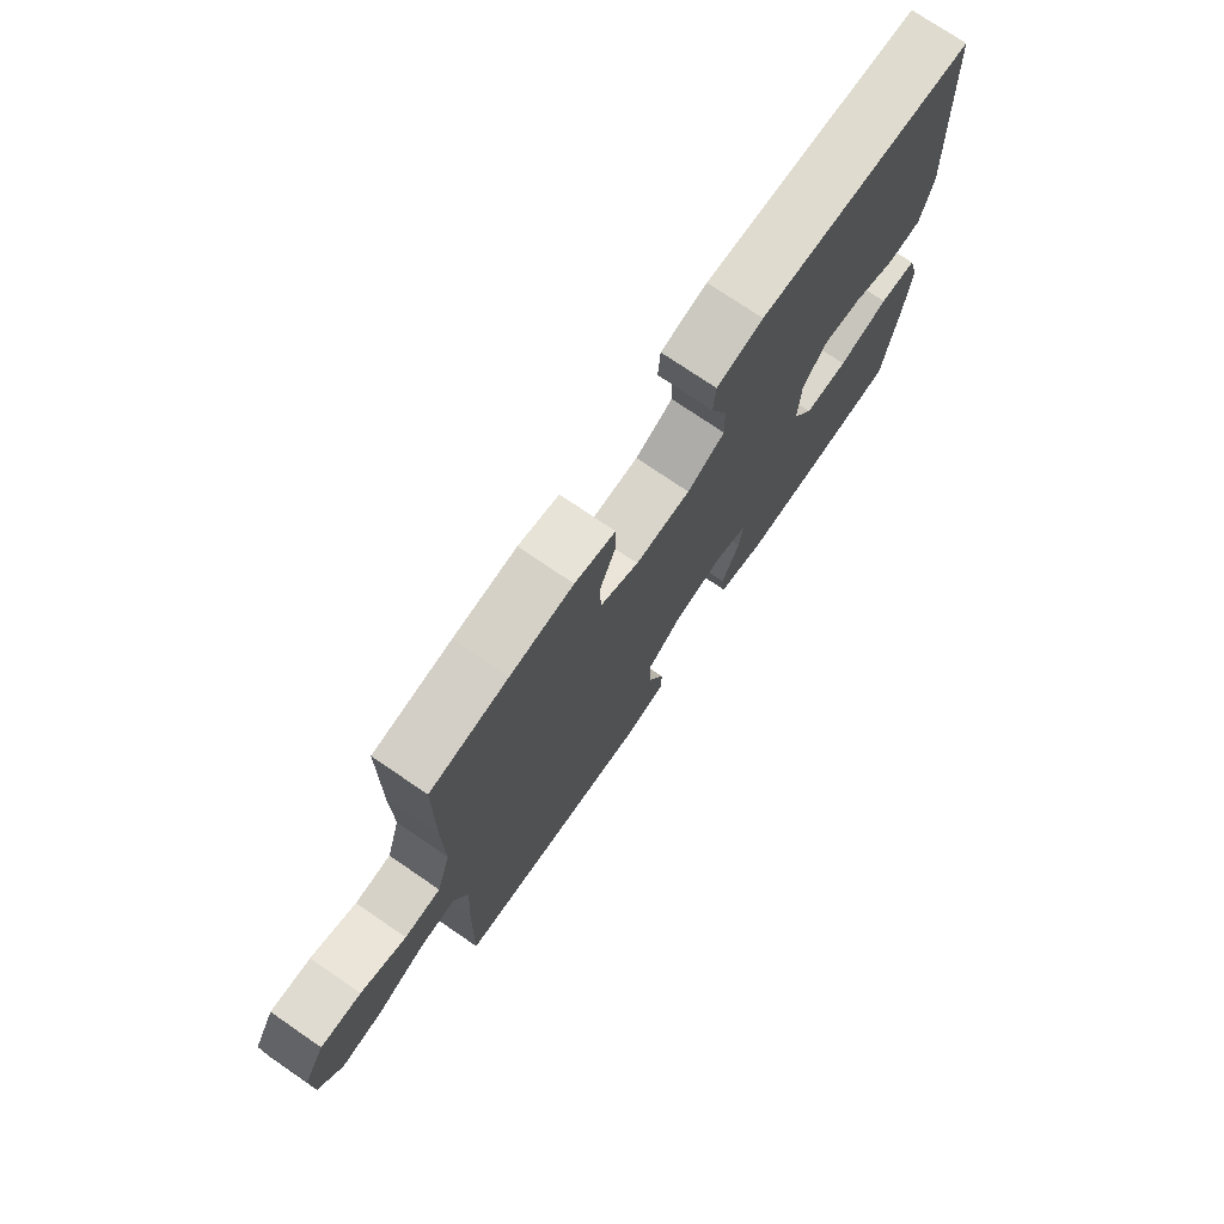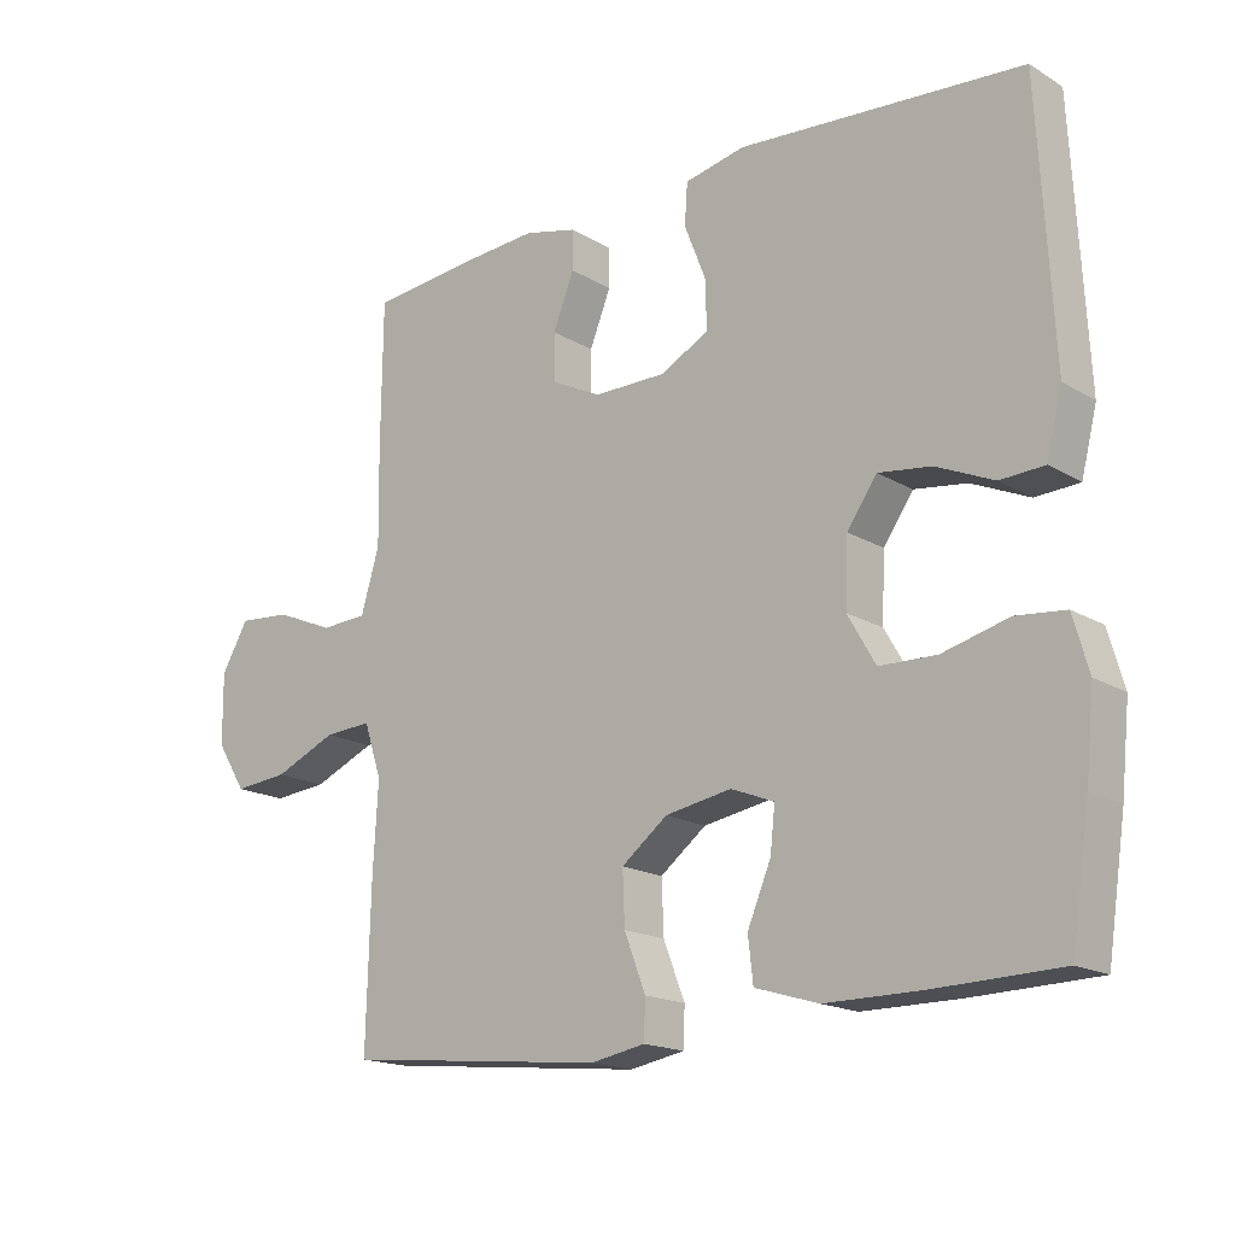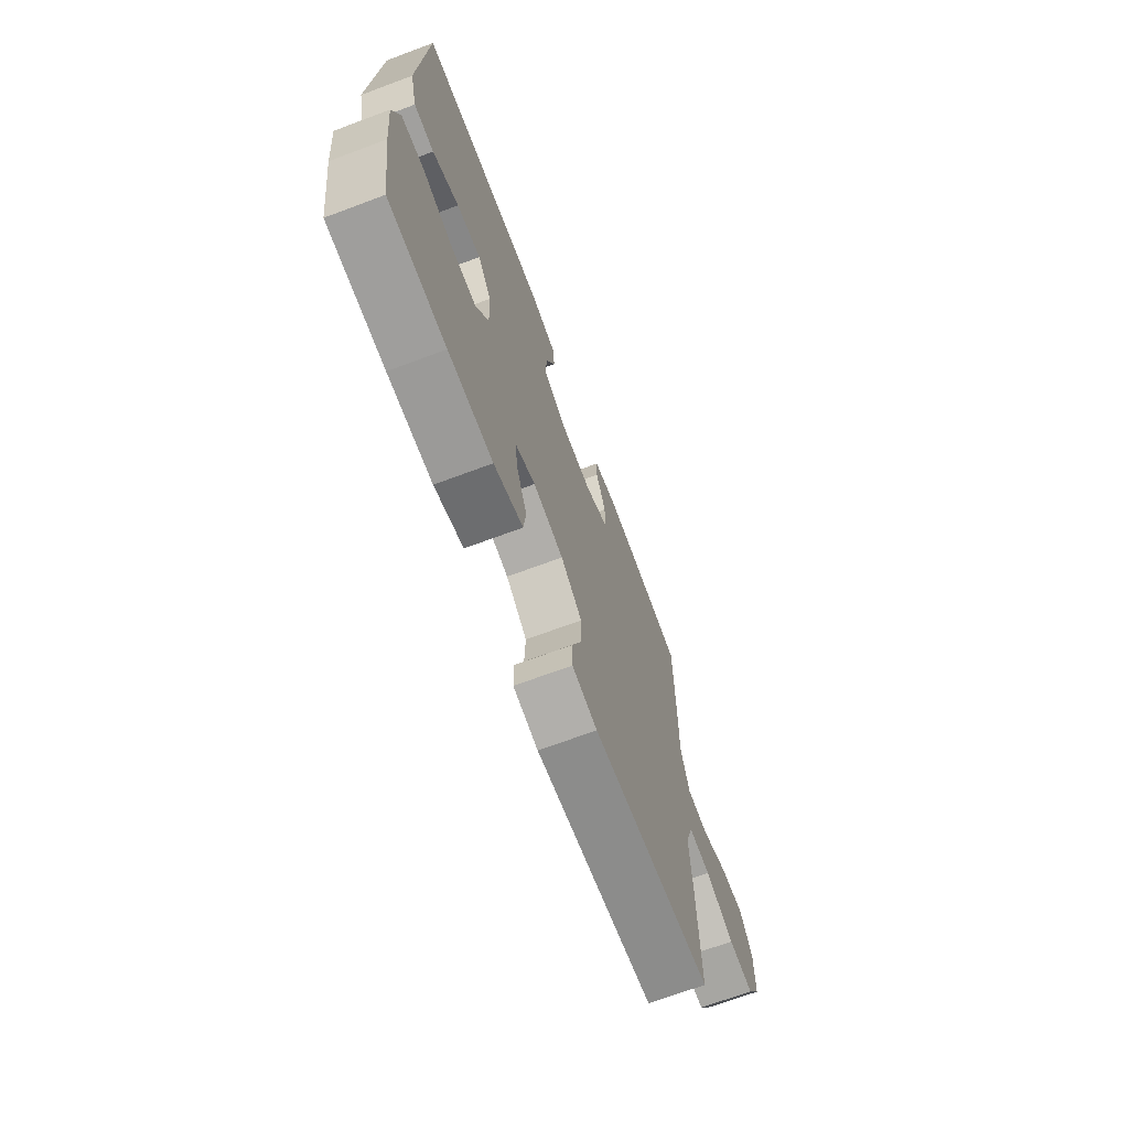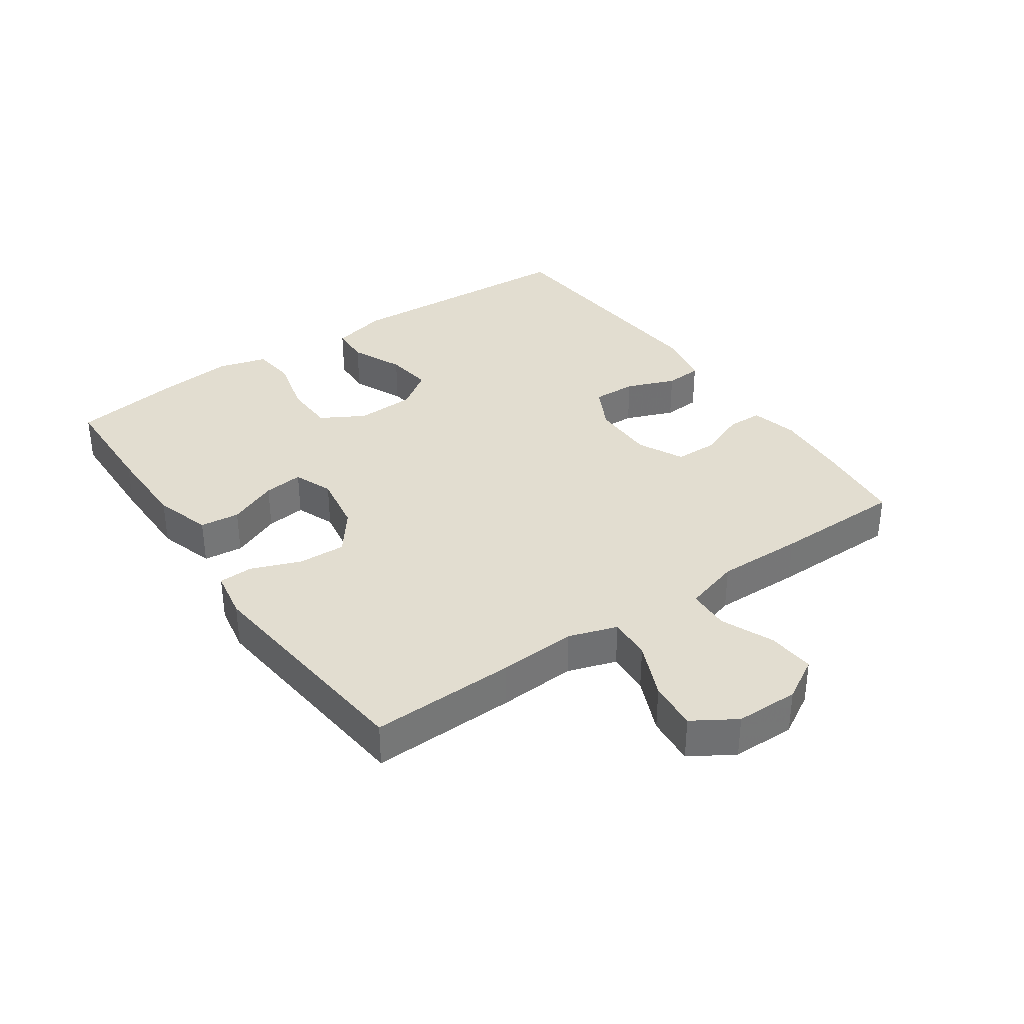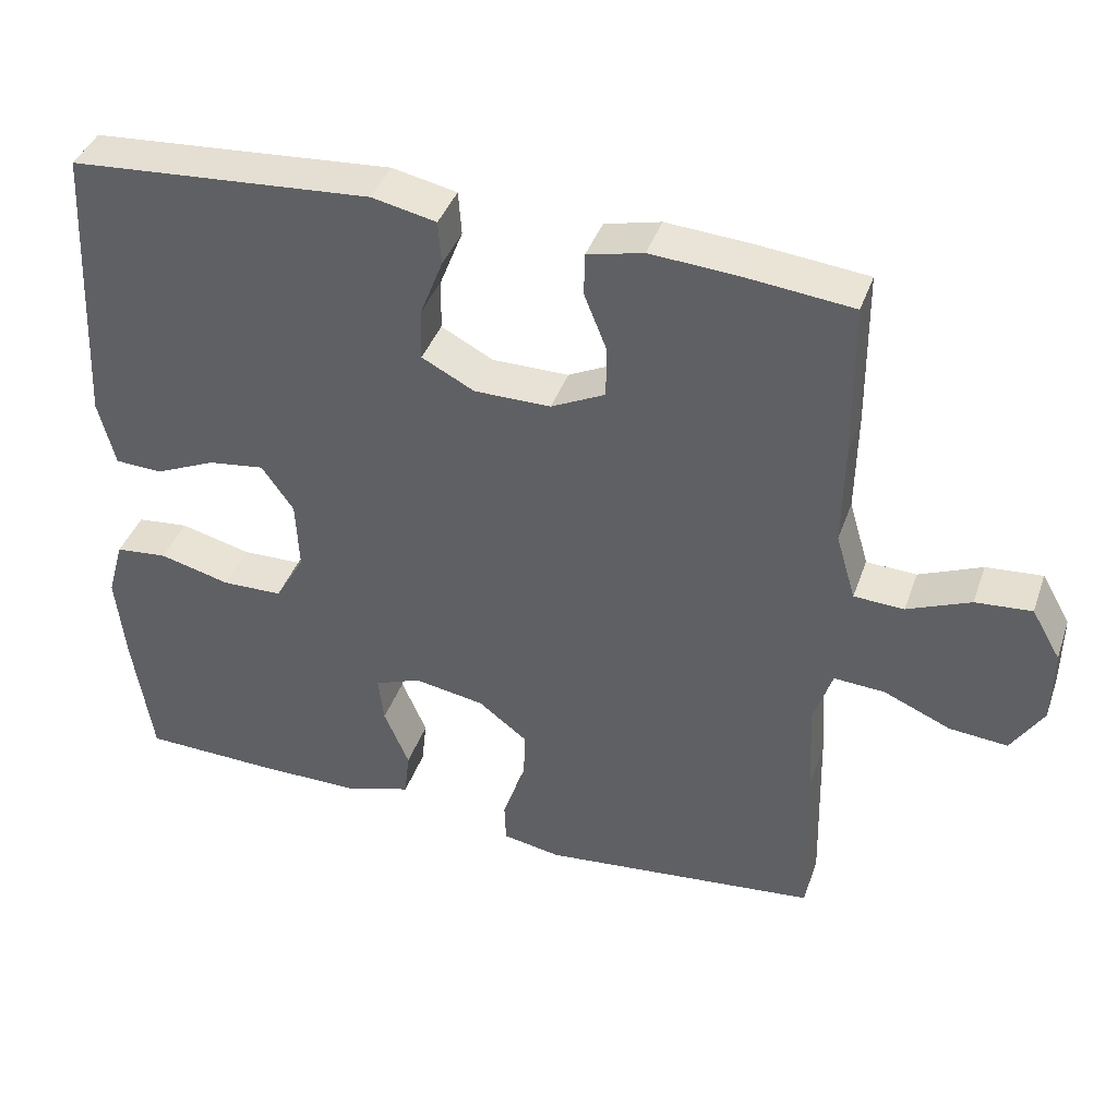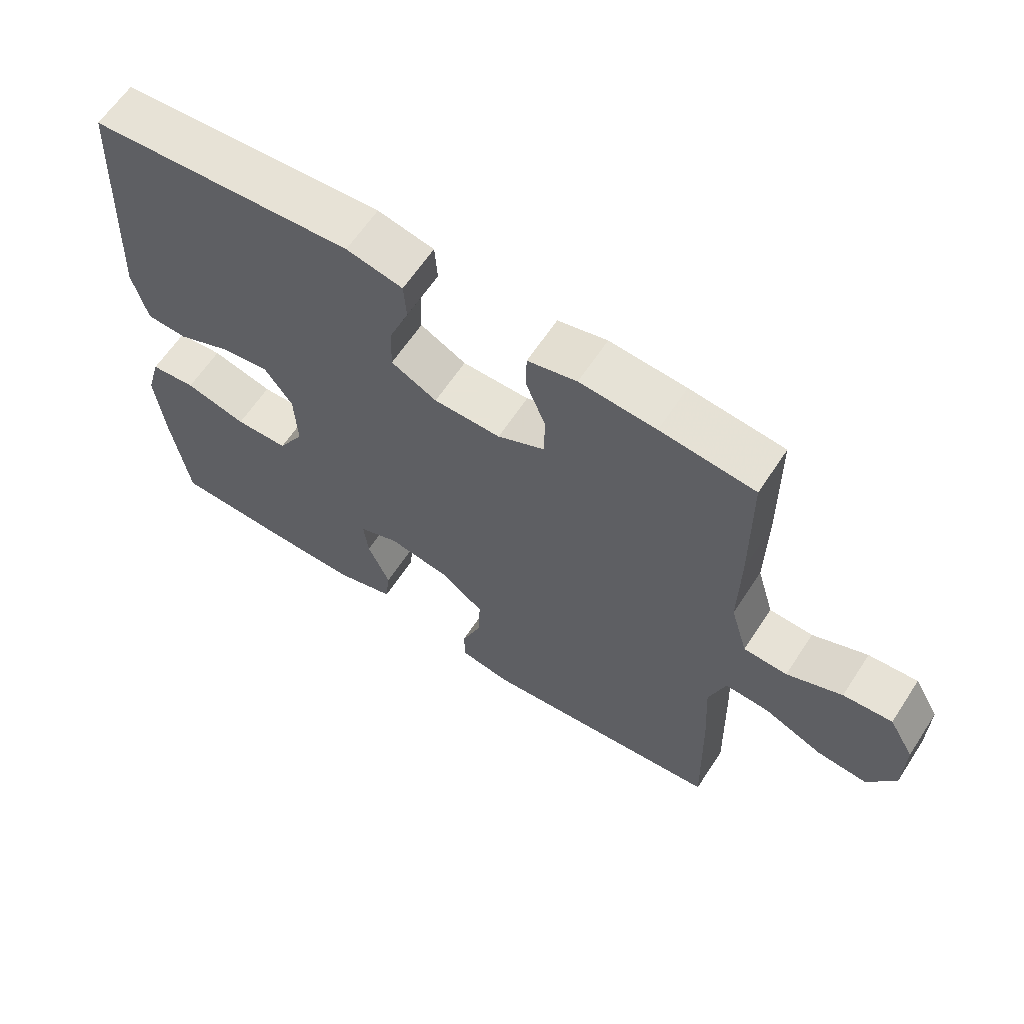
<metadata>
{"format":"obj","ext":"obj","renderer":"f3d","projection":"perspective","resolution":1024,"background":"white","views":[{"elev":74.4,"azim":-55.6,"up":"+Z"},{"elev":-17.3,"azim":40.4,"up":"+Z"},{"elev":-69.4,"azim":110.5,"up":"+Z"},{"elev":35.3,"azim":-124.8,"up":"+Y"},{"elev":40.4,"azim":-161.4,"up":"+Z"},{"elev":62.6,"azim":-146.8,"up":"+Z"}]}
</metadata>
<code>
v 0.5 0.07 0.5
v 0.52 0.07 0.118
v 0.498 0.07 0.03
v 0.436 0.07 0.027
v 0.355 0.07 0.063
v 0.281 0.07 0.073
v 0.239 0.07 0.013
v 0.235 0.07 -0.08
v 0.274 0.07 -0.148
v 0.354 0.07 -0.15
v 0.447 0.07 -0.126
v 0.516 0.07 -0.133
v 0.538 0.07 -0.21
v 0.526 0.07 -0.327
v 0.5 0.07 -0.5
v 0.324 0.07 -0.505
v 0.188 0.07 -0.505
v 0.099 0.07 -0.478
v 0.092 0.07 -0.416
v 0.125 0.07 -0.338
v 0.132 0.07 -0.276
v 0.071 0.07 -0.252
v -0.022 0.07 -0.268
v -0.087 0.07 -0.318
v -0.084 0.07 -0.392
v -0.054 0.07 -0.47
v -0.056 0.07 -0.524
v -0.133 0.07 -0.538
v -0.5 0.07 -0.5
v -0.494 0.07 -0.272
v -0.487 0.07 -0.15
v -0.512 0.07 -0.074
v -0.579 0.07 -0.078
v -0.667 0.07 -0.116
v -0.744 0.07 -0.123
v -0.786 0.07 -0.056
v -0.787 0.07 0.043
v -0.749 0.07 0.109
v -0.675 0.07 0.103
v -0.592 0.07 0.068
v -0.526 0.07 0.071
v -0.5 0.07 0.159
v -0.502 0.07 0.295
v -0.5 0.07 0.5
v -0.358 0.07 0.515
v -0.243 0.07 0.523
v -0.169 0.07 0.505
v -0.168 0.07 0.449
v -0.198 0.07 0.374
v -0.197 0.07 0.307
v -0.126 0.07 0.272
v -0.025 0.07 0.272
v 0.044 0.07 0.308
v 0.042 0.07 0.377
v 0.012 0.07 0.454
v 0.016 0.07 0.512
v 0.101 0.07 0.53
v 0.5 0 0.5
v 0.52 0 0.118
v 0.498 0 0.03
v 0.436 0 0.027
v 0.355 0 0.063
v 0.281 0 0.073
v 0.239 0 0.013
v 0.235 0 -0.08
v 0.274 0 -0.148
v 0.354 0 -0.15
v 0.447 0 -0.126
v 0.516 0 -0.133
v 0.538 0 -0.21
v 0.526 0 -0.327
v 0.5 0 -0.5
v 0.324 0 -0.505
v 0.188 0 -0.505
v 0.099 0 -0.478
v 0.092 0 -0.416
v 0.125 0 -0.338
v 0.132 0 -0.276
v 0.071 0 -0.252
v -0.022 0 -0.268
v -0.087 0 -0.318
v -0.084 0 -0.392
v -0.054 0 -0.47
v -0.056 0 -0.524
v -0.133 0 -0.538
v -0.5 0 -0.5
v -0.494 0 -0.272
v -0.487 0 -0.15
v -0.512 0 -0.074
v -0.579 0 -0.078
v -0.667 0 -0.116
v -0.744 0 -0.123
v -0.786 0 -0.056
v -0.787 0 0.043
v -0.749 0 0.109
v -0.675 0 0.103
v -0.592 0 0.068
v -0.526 0 0.071
v -0.5 0 0.159
v -0.502 0 0.295
v -0.5 0 0.5
v -0.358 0 0.515
v -0.243 0 0.523
v -0.169 0 0.505
v -0.168 0 0.449
v -0.198 0 0.374
v -0.197 0 0.307
v -0.126 0 0.272
v -0.025 0 0.272
v 0.044 0 0.308
v 0.042 0 0.377
v 0.012 0 0.454
v 0.016 0 0.512
v 0.101 0 0.53
f 3 4 5
f 2 3 5
f 1 2 5
f 57 1 5
f 56 57 5
f 55 56 5
f 54 55 5
f 53 54 5 6
f 52 53 6 7
f 51 52 7 8
f 50 51 8 9
f 47 48 49
f 46 47 49
f 45 46 49
f 44 45 49
f 43 44 49
f 42 43 49
f 41 42 49 50
f 38 39 40
f 37 38 40
f 36 37 40
f 35 36 40
f 34 35 40
f 33 34 40
f 32 33 40 41
f 41 50 9
f 32 41 9
f 31 32 9
f 29 30 31
f 28 29 31
f 27 28 31
f 26 27 31
f 25 26 31
f 18 19 20
f 17 18 20
f 16 17 20
f 15 16 20
f 14 15 20
f 13 14 20
f 12 13 20
f 11 12 20
f 10 11 20
f 10 20 21
f 9 10 21 22
f 24 25 31
f 23 24 31
f 9 22 23 31
f 62 61 60
f 62 60 59
f 62 59 58
f 62 58 114
f 62 114 113
f 62 113 112
f 62 112 111
f 63 62 111 110
f 64 63 110 109
f 65 64 109 108
f 66 65 108 107
f 106 105 104
f 106 104 103
f 106 103 102
f 106 102 101
f 106 101 100
f 106 100 99
f 107 106 99 98
f 97 96 95
f 97 95 94
f 97 94 93
f 97 93 92
f 97 92 91
f 97 91 90
f 98 97 90 89
f 66 107 98
f 66 98 89
f 66 89 88
f 88 87 86
f 88 86 85
f 88 85 84
f 88 84 83
f 88 83 82
f 77 76 75
f 77 75 74
f 77 74 73
f 77 73 72
f 77 72 71
f 77 71 70
f 77 70 69
f 77 69 68
f 77 68 67
f 78 77 67
f 79 78 67 66
f 88 82 81
f 88 81 80
f 88 80 79 66
f 1 58 59 2
f 2 59 60 3
f 3 60 61 4
f 4 61 62 5
f 5 62 63 6
f 6 63 64 7
f 7 64 65 8
f 8 65 66 9
f 9 66 67 10
f 10 67 68 11
f 11 68 69 12
f 12 69 70 13
f 13 70 71 14
f 14 71 72 15
f 15 72 73 16
f 16 73 74 17
f 17 74 75 18
f 18 75 76 19
f 19 76 77 20
f 20 77 78 21
f 21 78 79 22
f 22 79 80 23
f 23 80 81 24
f 24 81 82 25
f 25 82 83 26
f 26 83 84 27
f 27 84 85 28
f 28 85 86 29
f 29 86 87 30
f 30 87 88 31
f 31 88 89 32
f 32 89 90 33
f 33 90 91 34
f 34 91 92 35
f 35 92 93 36
f 36 93 94 37
f 37 94 95 38
f 38 95 96 39
f 39 96 97 40
f 40 97 98 41
f 41 98 99 42
f 42 99 100 43
f 43 100 101 44
f 44 101 102 45
f 45 102 103 46
f 46 103 104 47
f 47 104 105 48
f 48 105 106 49
f 49 106 107 50
f 50 107 108 51
f 51 108 109 52
f 52 109 110 53
f 53 110 111 54
f 54 111 112 55
f 55 112 113 56
f 56 113 114 57
f 57 114 58 1

</code>
